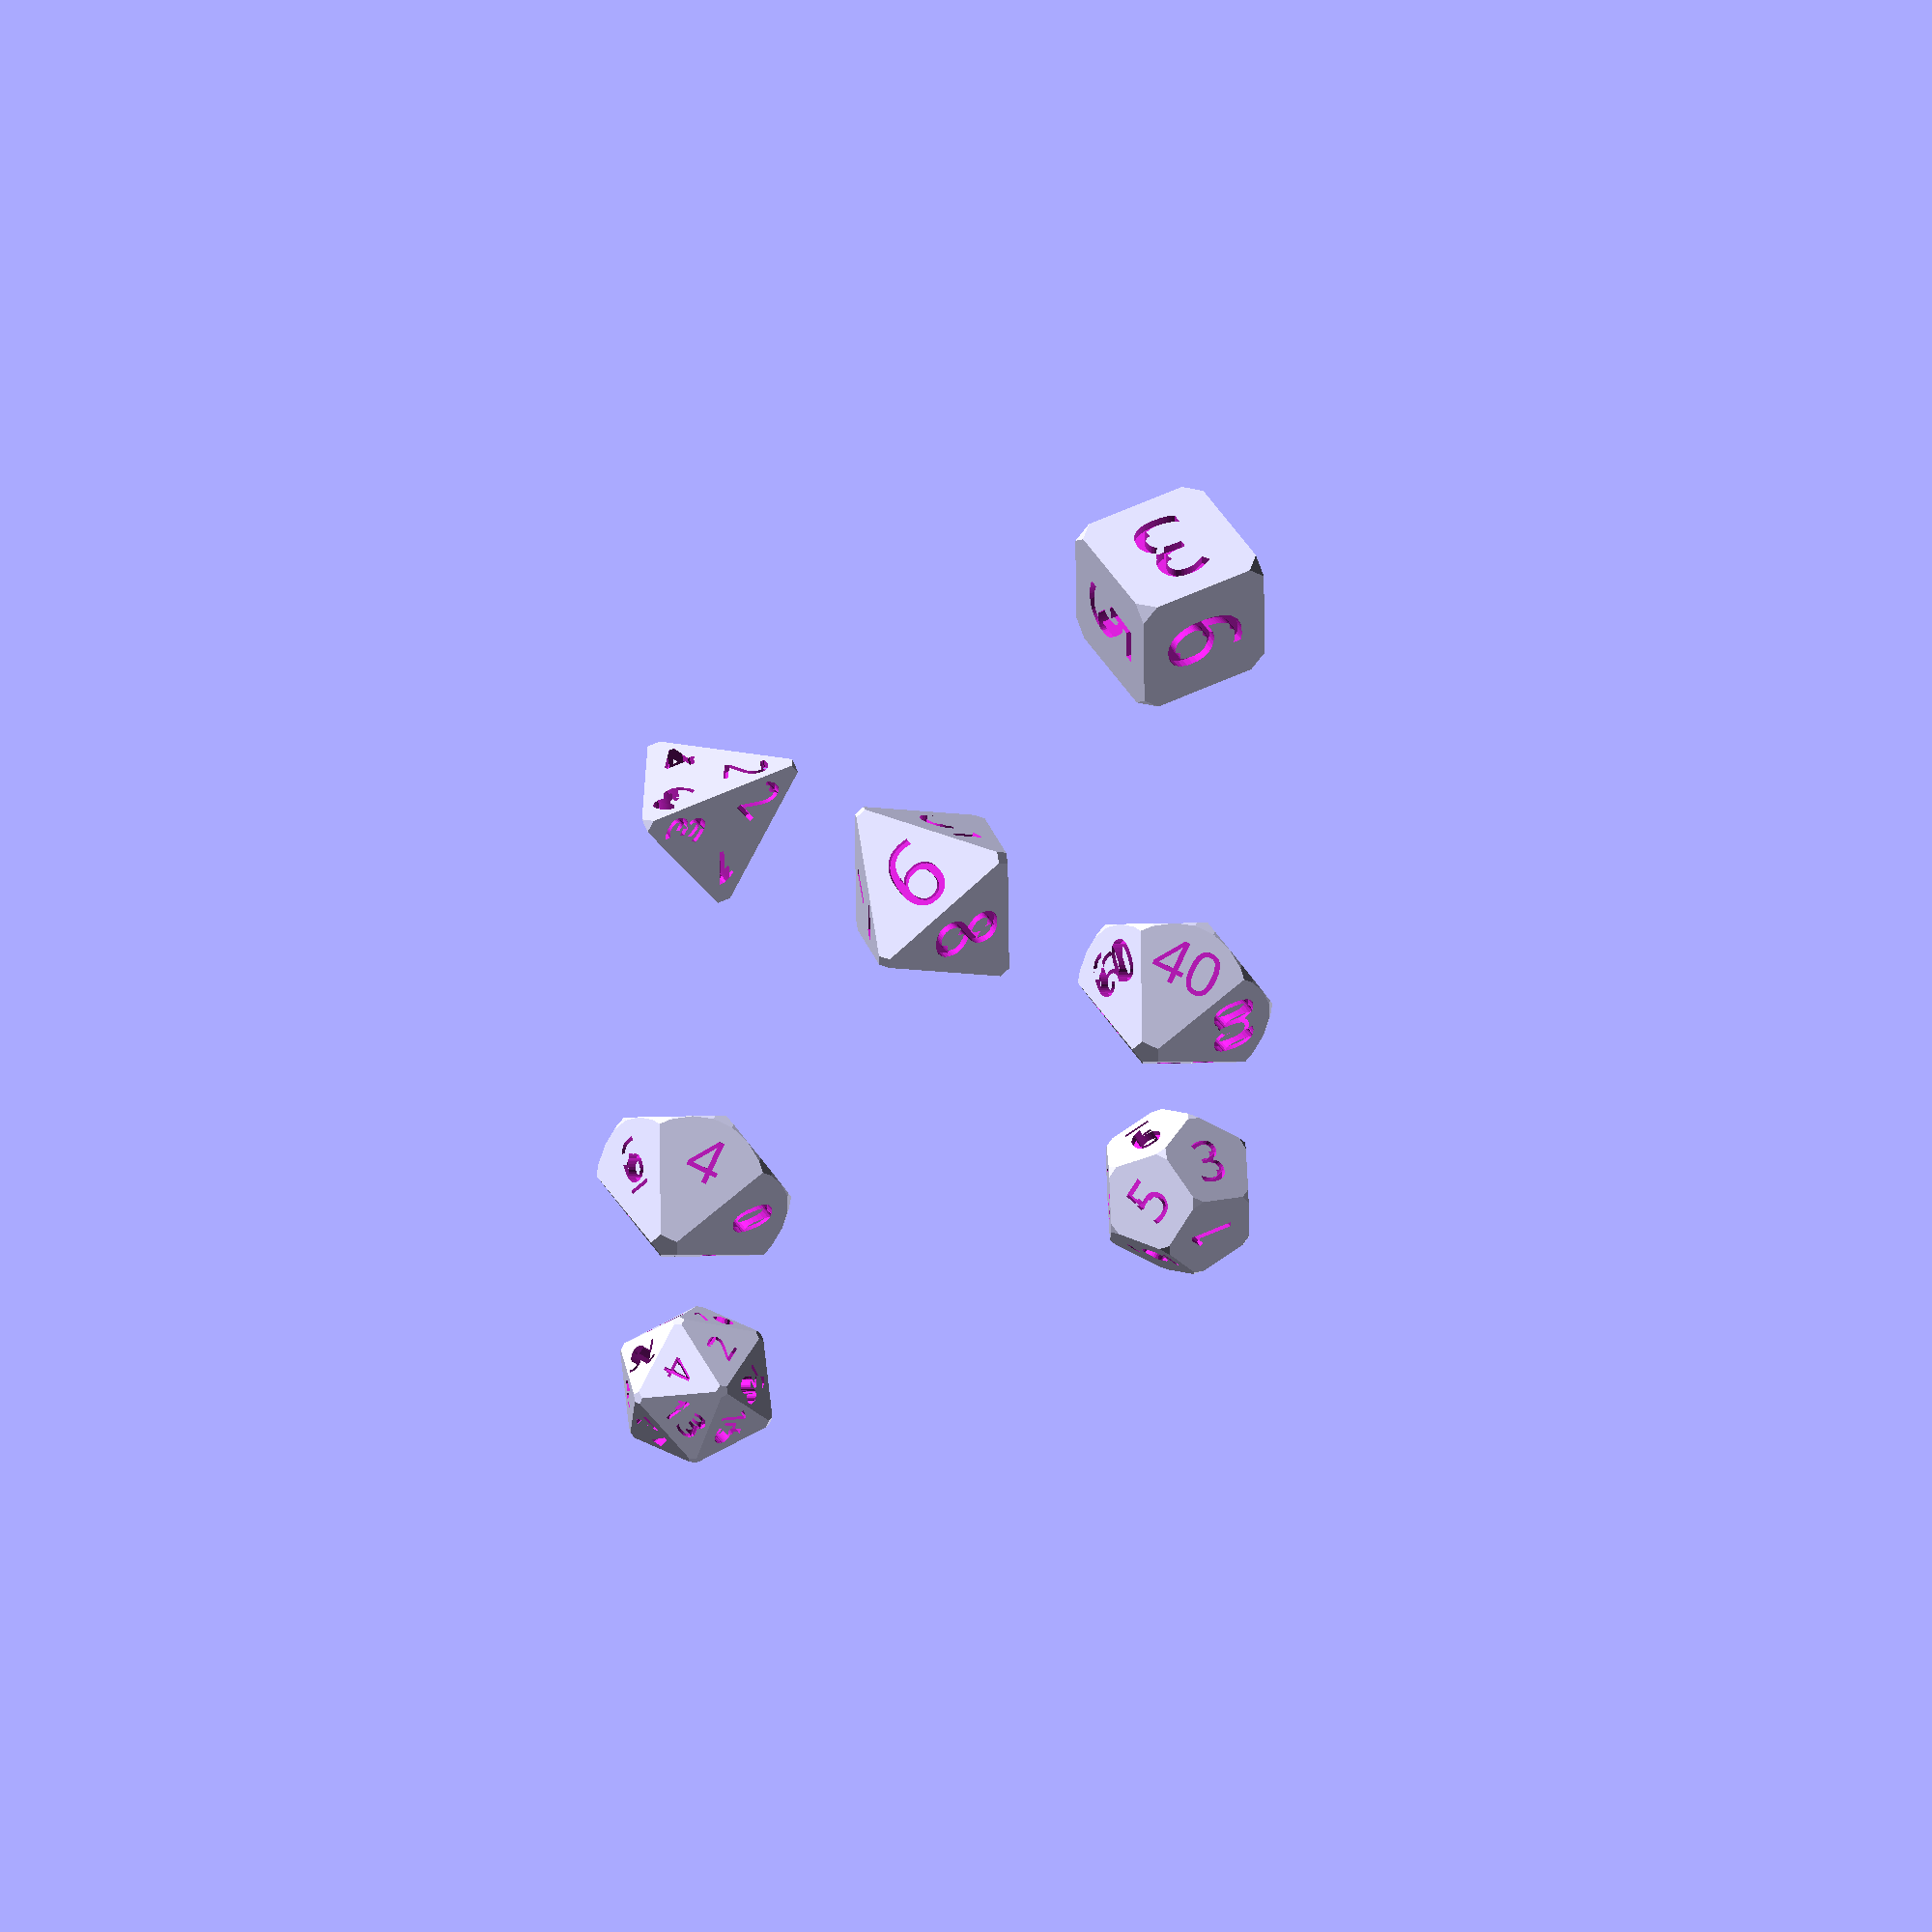
<openscad>
//------------------------------------------
// Polygonal dice
//------------------------------------------

//------------------------------------------
// Geometric regular solids in OpenSCAD
//------------------------------------------

//------------------------------------------
// https://www.thingiverse.com/thing:1043661 Original
// https://www.thingiverse.com/thing:3472349 Modified


size = 15;
tetraheight = size*1.35; // 4 Sided
cubeheight  = size; // 6 Sided
octaheight  = size; // 8 Sided
deltoheight = size; // 10 Sided
dodeheight  = size; // 12 Sided
icoheight   = size; // 20 Sided

name = "tetraedro"; //[tetrahedron, cube, octahedron, decagon, dodecahedron, icosahedron]

dice_to_draw = dice(name);
cut_corners = true; // [true, false]

$fontSize = 1; //[0:0.1:2]
$font ="Impact:style=Regular";//["Centaur:style=Regular","Century:style=Regular","Chiller:style=Regular", "Comic Sans MS:style=Regular""Consolas:style=Regular", "Cookie:style=Regular","Corbel:style=Bold","Curlz MT:style=Regular", "David CLM:style=Medium","DejaVu Sans:style=Condensed Oblique","Euphorigenic:style=Regular","Freestyle Script:style=Regular","High Tower Text:style=Regular","Impact:style=Regular","Ink Free:style=Regular", "Jokerman:style=Regular", "Linux Libertine G:style=Regular", "Impact:style=Regular"]


module dodecahedron(height,slope,cutoff) {
    intersection() {
        // Make a cube
        cube([2 * height, 2 * height, cutoff * height], center = true); 

        // Loop i from 0 to 4, and intersect results
        intersection_for(i = [0:4]) { 
            // Make a cube, rotate it 116.565 degrees around the X axis,
            // then 72 * i around the Z axis
            rotate([0, 0, 72 * i])
            rotate([slope, 0, 0])
            cube([2 * height, 2 * height, height], center = true); 
        }
    }
}

module deltohedron(height) {
    slope = 132;
    cut_modifier = 1.43;
    
    rotate([48, 0, 0])
    intersection() {
        dodecahedron(height,slope,2);
        
        if(cut_corners)
        cylinder(
            d=cut_modifier*height*0.99,
            h=1.3*height,
            center = true);
    }
}

module octahedron(height) {
    intersection() {
        // Make a cube
        cube([2 * height, 2 * height, height], center = true); 

        // Loop i from 0 to 2, and intersect results
        intersection_for(i = [0:2]) { 
            // Make a cube, rotate it 109.47122 degrees around the X axis,
            // then 120 * i around the Z axis
            rotate([109.47122, 0, 120 * i])
            cube([2 * height, 2 * height, height], center = true); 
        }
    }
}


    w=-15.525;

module icosahedron(height) {
    intersection() {
        octahedron(height);

        rotate([0, 0, 60 + w])
            octahedron(height);

        intersection_for(i = [1:3]) { 
            rotate([0, 0, i * 120])
            rotate([109.471, 0, 0])
            rotate([0, 0, w])
            octahedron(height);
        }
    }
}

module tetrahedron(height) {
    scale([height, height, height]) {	// Scale by height parameter
        polyhedron(
            points = [
                [-0.288675, 0.5, /* -0.27217 */ -0.20417],
                [-0.288675, -0.5, /* -0.27217 */ -0.20417],
                [0.57735, 0, /* -0.27217 */ -0.20417],
                [0, 0, /* 0.54432548 */ 0.612325]
            ],
            faces = [
                [1, 2, 0],
                [3, 2, 1],
                [3, 1, 0],
                [2, 3, 0]
            ]
        );
    }
}

//------------------------------------------
// Text modules
//------------------------------------------

textvals=["1", "2", "3", "4", "5", "6", "7", "8",
	"9", "10", "11", "12", "13", "14", "15",
	"16", "17", "18", "19", "20"];

underscore=[" ", " ", " ", " ", "_", " ", " ", " ",
	" ", " ", " ", " ", " ", " ",
	"_", " ", " ", " ", " ", " "];

dounderscore=[" ", " ", " ", "_", "_", " ", " ", " ", " ", " ", " ", " "];
dotext=     ["2", "11", "4", "9", "6", "7", "5", "8", "3", "10"];
dunderscore=[" ", "_", " ", " ", " ", " ", "_", " ", " ", " ", " ", " "];
dtext=["0", "9", "8", "1", "2", "7", "6", "3", "4", "5"];
nunderscore=[" ", " ", " ", " ", " ", " ", " ", " ", " ", " ", " ", " "];
ddtext=["00", "90", "80", "10", "20", "70", "60", "30", "40", "50"];

ttext=["1", "2", "3", "4", "3", "2", "4", "2", "1", "4", "1", "3"];

//otext=["1", "2", "3", "15", "19", "6", "7", "8",
//	"9", "10", "12", "4", "20", "5", "14",
//	"11", "18", "17", "13", "16"];
// Order by TheBaron on Thingiverse
otext = ["17","15","3","10","6","11","12","2","5","18","16","8","4","1","9","3","14","13","19","20"];

module tetratext(height) {
    text_multiplier = 0.24 * $fontSize;
    text_depth = 0.8;
    text_push = 0.26;
    rotate([180, 0, 0])
    translate([0, 0, 0.2 * height - text_depth])
    for (i = [0:2]) { 
        rotate([0, 0, 120 * i])
        translate([text_push * height, 0, 0])
        rotate([0, 0, -90])
        linear_extrude(height=2)
        text(ttext[i], size=text_multiplier * height,
			valign="center", halign="center", font=$font);
    }

    for (j = [0:2]) { 
        rotate([0, -70.5288, j * 120])
        translate([0, 0, 0.2 * height - text_depth])
        for (i = [0:2]) {
            rotate([0, 0, 120 * i])
            translate([text_push * height, 0, 0])
            rotate([0, 0, -90])
            linear_extrude(height=2.5)
            text(ttext[(j + 1) * 3 + i], size=text_multiplier * height,
                valign="center", halign="center", font=$font);
        }
    }
}

module octatext(height) {
    text_multiplier = 0.5 * $fontSize;
    text_depth = 0.8;

    rotate([0, 0, 180])
    translate([0, 0, 0.5 * height - text_depth])
    linear_extrude(height=2)
	text("1", size=text_multiplier * height,
			valign="center", halign="center", font=$font);

    translate([0, 0, -0.5 * height + text_depth])
    rotate([0, 180, 180])
    linear_extrude(height=2)
	text("8", size=text_multiplier * height,
			valign="center", halign="center", font=$font);

    // Loop i from 0 to 2, and intersect results
    for (i = [0:2]) { 
        rotate([109.47122, 0, 120 * i]) {
            translate([0, 0, 0.5 * height - text_depth])
            linear_extrude(height=2.5)
            text(textvals[i*2 + 1], size=text_multiplier * height,
                valign="center", halign="center", font=$font);

            translate([0, 0, -0.5 * height + text_depth])
            rotate([0, 180, 180])
            linear_extrude(height=2.5)
            text(textvals[6 - i*2], size=text_multiplier * height,
                valign="center", halign="center", font=$font);
        }
    }
}

module octahalf(height, j) {
    rotate([0, 0, 180]) {
        rotate([0, 0, 39])
        translate([0, 0, 0.5 * height - 1])
        linear_extrude(height=2)
        text(otext[j], size=0.21 * height * $fontSize,
            valign="center", halign="center", font=$font);

        rotate([0, 0, 39])
        translate([0, 4, 0.5 * height - 1])
        linear_extrude(height=2)
        text(underscore[j], size=0.21 * height,
            valign="center", halign="center", font=$font);
    }

    // Loop i from 0 to 2, and intersect results
    for (i = [0:2]) { 
        rotate([109.47122, 0, 120 * i]) {
            rotate([0, 0, 39])
            translate([0, 0, 0.5 * height - 1])
            linear_extrude(height=2.5)
            text(otext[i + j + 1], size=0.21 * height * $fontSize,
                valign="center", halign="center", font=$font);

            rotate([0, 0, 39])
            translate([0, 4, 0.5 * height - 1])
            linear_extrude(height=2.5)
            text(underscore[i + j + 1], size=0.21 * height * $fontSize,
                valign="center", halign="center", font=$font);
        }
    }
}

module cubetext(height) {

    rotate([0, 0, 180])
    translate([0, 0, 0.5 * height - 1])
	linear_extrude(height=2)
	text("1", size=height * 0.6 * $fontSize, valign="center", halign="center", font=$font);

    translate([0, 0, -0.5 * height + 1])
    rotate([0, 180, 180])
    linear_extrude(height=2)
	text("6", size=height * 0.6 * $fontSize, valign="center", halign="center", font=$font);

    // Loop i from 0 to 2, and intersect results
    for (i = [0:1]) { 
        rotate([90, 0, 90 * i]) {
            translate([0, 0, 0.5 * height - 1])
            linear_extrude(height=2.5)
            text(textvals[i*2 + 1], size=0.6 * height * $fontSize,
                valign="center", halign="center", font=$font);

            translate([0, 0, -0.5 * height + 1])
            rotate([0, 180, 180])
            linear_extrude(height=2.5)
            text(textvals[4 - i*2], size=height * 0.6 * $fontSize,
                valign="center", halign="center", font=$font);
        }
    }
}

module dodecatext(height,slope) {
    text_multiplier = 0.32;
    text_depth = 0.8;
    
    rotate([0, 0, 180])
    translate([0, 0, 0.5 * height - text_depth])
    linear_extrude(height=2)
	text("12", size=text_multiplier * height * $fontSize, valign="center", halign="center", font=$font);

    translate([0, 0, -0.5 * height + text_depth])
    rotate([0, 180, 0])
    linear_extrude(height=1)
	text("1", size=text_multiplier * height * $fontSize, valign="center", halign="center", font=$font);
    
    deltotext(height,slope,0.6,0,0,dotext,dounderscore);
}

module deltotext(
    height,
    angle,
    text_depth,
    text_push,
    text_offset,
    text_array,
    underscore_array) {
        
    text_multiplier = 0.32 * $fontSize;
    
    
    
    // Loop i from 0 to 4, and intersect results
    for (i = [0:4]) { 
        rotate([0, 0, 72 * i])
        rotate([angle, 0, 0]) {
            translate([0, text_push, 0.5 * height - text_depth])
            linear_extrude(height=2.5)
            text(text_array[i*2 + text_offset], size=text_multiplier * height,
                valign="center", halign="center", font=$font);

            translate([0, text_push+(-height*0.18), 0.5 * height - text_depth])
            linear_extrude(height=2.5)
            text(underscore_array[i*2 + text_offset], size=text_multiplier * height,
                valign="center", halign="center", font=$font);

            translate([0, -text_push, -0.5 * height + text_depth])
            rotate([0, 180, 180])
            linear_extrude(height=2.5)
            text(text_array[i*2 + text_offset+1], size=text_multiplier * height,
                valign="center", halign="center", font=$font);

            translate([0, -text_push+(height*0.23), -0.5 * height + text_depth])
            rotate([0, 180, 0])
            linear_extrude(height=2.5)
            text(underscore_array[i*2 + text_offset+1], size=text_multiplier * height,
                valign="center", halign="center", font=$font);
        }
    }
}

module icosatext(height) {

    rotate([70.5288, 0, 60])
    octahalf(height, 0);

    rotate([0, 0, 60 + w]) {
        octahalf(height, 4);
    }

    for(i = [1:3]) { 
        rotate([0, 0, i * 120])
        rotate([109.471, 0, 0])
        rotate([0, 0, w])
	    octahalf(height, 4 + i * 4);
    }
}

//------------------------------------------
// Complete dice
//------------------------------------------


module drawtetra() {
    translate ([0, 0, tetraheight * 0.2])
    difference() {
        intersection() {
            tetrahedron(tetraheight);
            if(cut_corners)
            rotate([0, 180, 0])
                tetrahedron(tetraheight*3*0.9);
        }
        tetratext(tetraheight);
    }
}

module drawcube() {
    translate([0, 0, cubeheight*0.5]) {
        difference() {
            intersection() {
                cube([cubeheight, cubeheight, cubeheight], center = true);
                if(cut_corners)
                rotate([125, 0, 45])
                octahedron(cubeheight*1.6);
            }
            cubetext(cubeheight);
        }
    }
}

module drawocta() {
    translate ([0, 0, octaheight*0.5]) {
        difference() {
            intersection() {
                octahedron(octaheight);
                if(cut_corners)
                rotate([45, 35, -30])
                    cube([octaheight*1.61111,
                        octaheight*1.61111,
                        octaheight*1.61111],
                        center = true);
            }
            octatext(octaheight);
        }
    }
}

module drawdelto() {
    translate ([0, 0, deltoheight*0.5]) {
        difference() {
            deltohedron(deltoheight);
//            if(cut_corners)
            rotate([48, 0, ])
            deltotext(deltoheight,132,1,3,0,dtext,dunderscore);
        }
    }
}

module drawdeltodec() {
    translate ([0, 0, deltoheight*0.5]) {
        difference() {
            deltohedron(deltoheight);
//            if(cut_corners)
            rotate([48, 0, ])
            deltotext(deltoheight,132,1,3,0,ddtext,nunderscore);
        }
    }
}

module drawdodeca() {
    translate ([0, 0, dodeheight*0.5]) {
        difference() {
            intersection() {
                dodecahedron(dodeheight,116.565,1);
                
                if(cut_corners)
                rotate([35, 10, -18])
                    icosahedron(dodeheight*1.218);
            }
            dodecatext(dodeheight,116.565);
        }
    }
}

module drawicosa() {
    translate ([0, 0, icoheight*0.5]) {
        difference() {
            intersection() {
                icosahedron(icoheight);
                
                if(cut_corners)
                rotate([-10, 35, -28])
                    dodecahedron(icoheight*1.2,116.565,1);
            }
            icosatext(icoheight);
        }
    }
}


positions = [
    [[0,0,0]],
    [[-15,0,0],[15,0,0]],
    [[-30,0,0],[0,0,0],[30,0,0]],
    [[-15,-15,0],[15,-15,0],[-15,15,0],[15,15,0]],
    [[-30,30,0],[-30,-30,0],[0,0,0],[30,30,0],[30,-30,0]],
    [[-30,30,0],[-30,-30,0],[0,0,0],[30,30,0],[30,-30,0],[60,-30,0]],
    [[-30,30,0],[-30,-30,0],[0,0,0],[30,30,0],[30,-30,0],[60,-30,0],[60,30,0]]
];

module drawWhich(which="6") {
    if(which=="4") drawtetra();
    if(which=="6") drawcube();
    if(which=="8") drawocta();
    if(which=="10") drawdelto();
    if(which=="00") drawdeltodec();
    if(which=="12") drawdodeca();
    if(which=="20") drawicosa();
}

module drawPolyset(polyset=["4","6","8","10","00","12","20"]) {
    polylength = len(polyset)-1;
    for(i = [0:polylength]) {
        translate(positions[polylength][i])
            drawWhich(polyset[i]);
    }
}

drawPolyset(dice_to_draw);

function dice(name) = 
name == "tetrahedron" ? ["4"] :
name == "cube"? ["6"] :
name == "octahedron" ? ["8"] :
name == "decagon" ? ["10"] :
name == "dodecahedron" ? ["12"] :
name == "icosahedron" ? ["20"] :
["4", "6", "8", "10", "00", "12", "20"];

</openscad>
<views>
elev=136.1 azim=270.6 roll=29.5 proj=o view=wireframe
</views>
